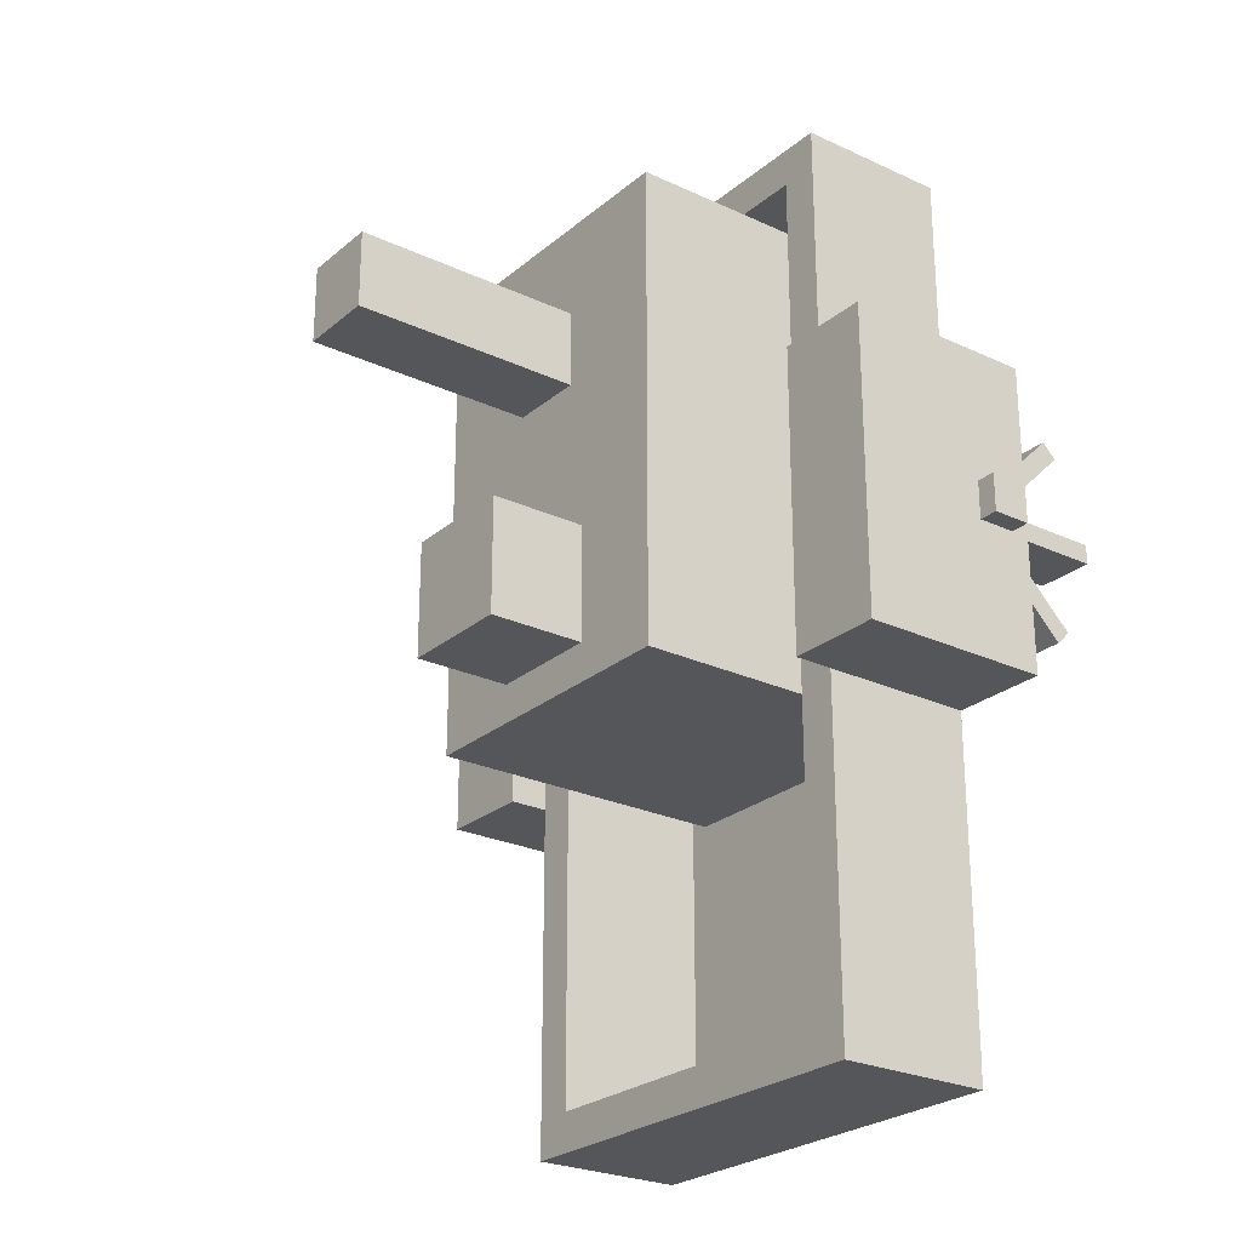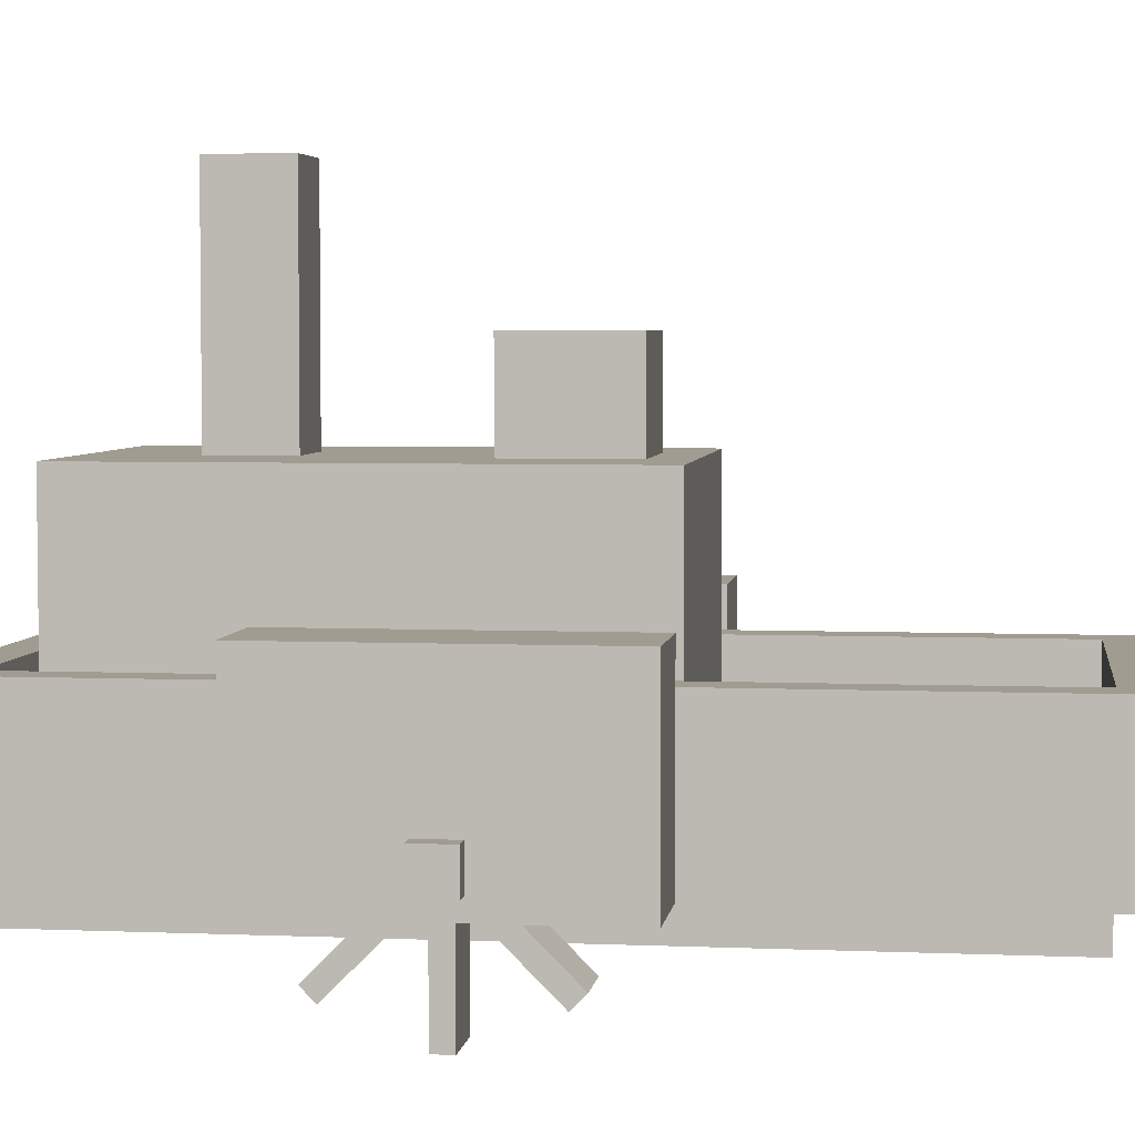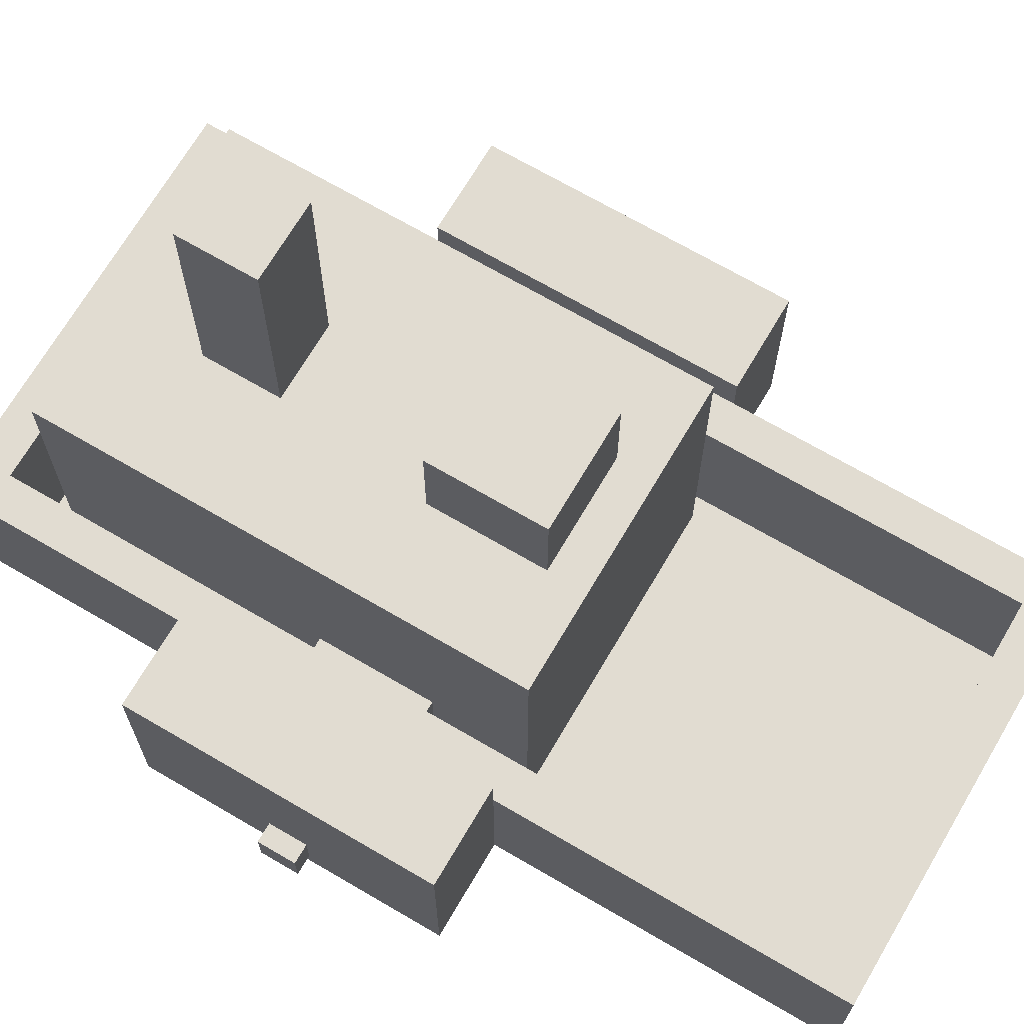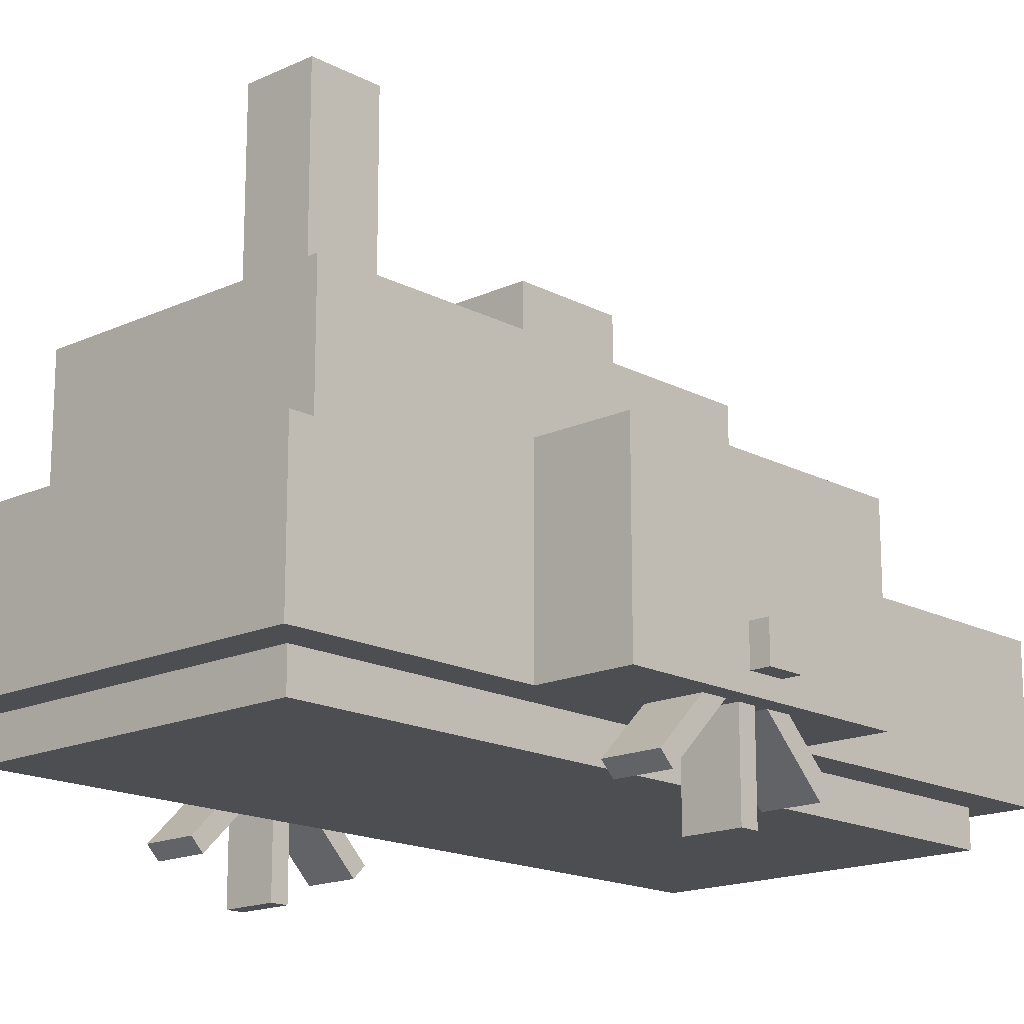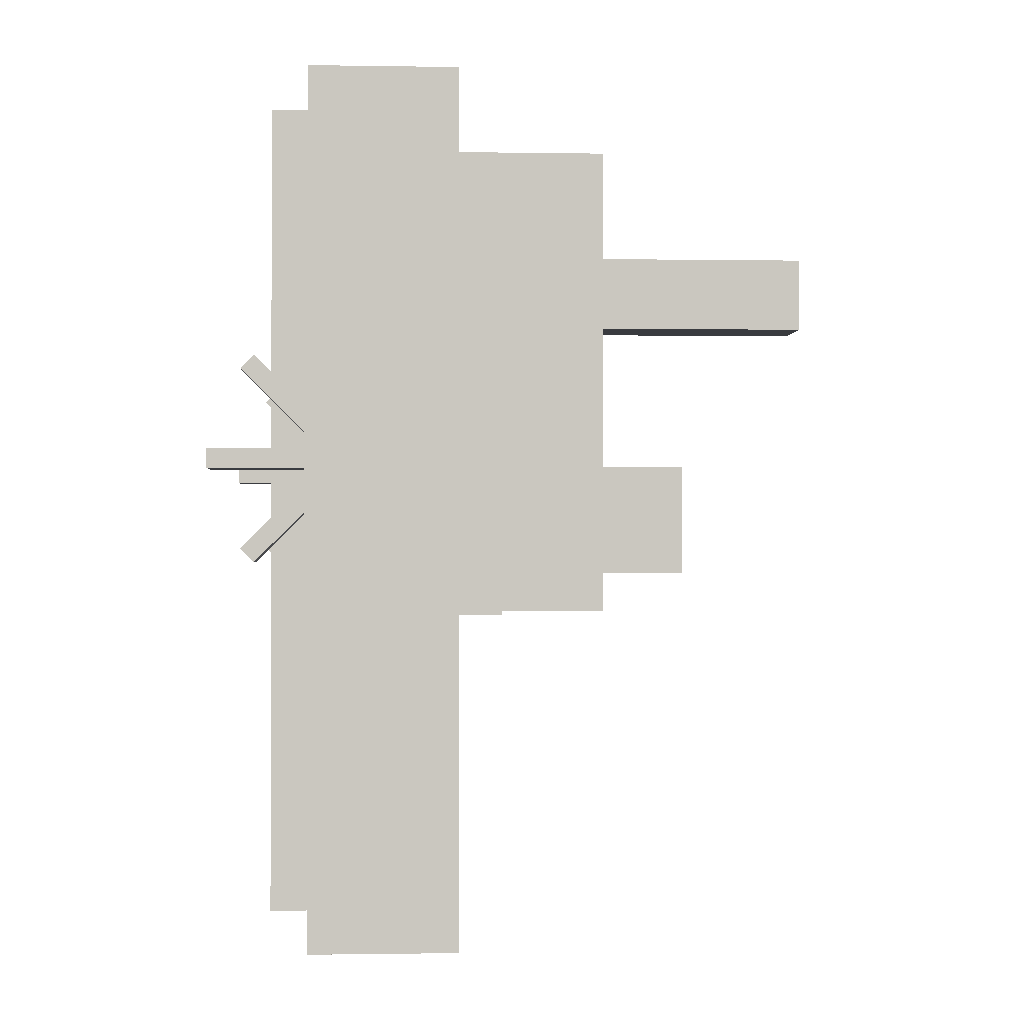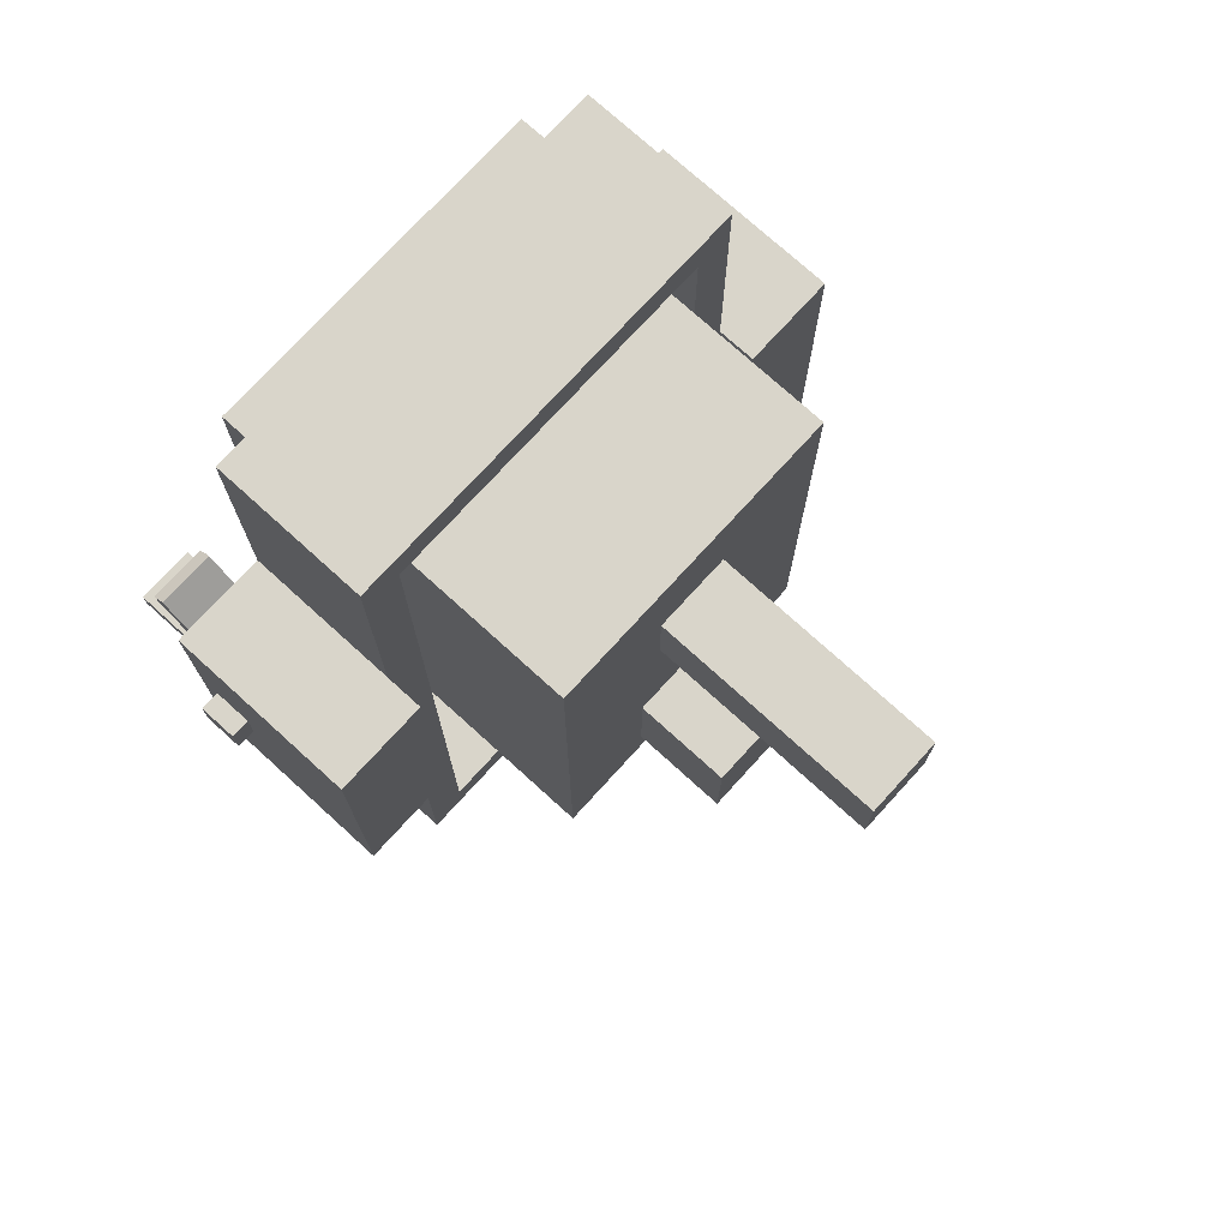
<metadata>
{"format":"obj","ext":"obj","renderer":"f3d","projection":"perspective","resolution":1024,"background":"white","views":[{"elev":-25.2,"azim":-127.0,"up":"+Z"},{"elev":4.4,"azim":97.8,"up":"+Y"},{"elev":69.3,"azim":120.4,"up":"+Y"},{"elev":-16.7,"azim":43.1,"up":"+Y"},{"elev":-0.9,"azim":86.5,"up":"+Z"},{"elev":74.5,"azim":132.3,"up":"+Z"}]}
</metadata>
<code>
o Cube.003_Cube.005
v 0.9375 0.2873 0.3315
v 0.9375 0.3315 0.2873
v 0.9375 0.0221 0.06629
v 0.9375 0.06629 0.0221
v 0.75 0.2873 0.3315
v 0.75 0.3315 0.2873
v 0.75 0.0221 0.06629
v 0.75 0.06629 0.0221
v -0.9375 0.2873 0.3315
v -0.9375 0.3315 0.2873
v -0.9375 0.0221 0.06629
v -0.9375 0.06629 0.0221
v -0.75 0.2873 0.3315
v -0.75 0.3315 0.2873
v -0.75 0.0221 0.06629
v -0.75 0.06629 0.0221
v 0.9375 -0.03125 0.4375
v 0.9375 0.03125 0.4375
v 0.9375 -0.03125 0.0625
v 0.9375 0.03125 0.0625
v 0.75 -0.03125 0.4375
v 0.75 0.03125 0.4375
v 0.75 -0.03125 0.0625
v 0.75 0.03125 0.0625
v -0.9375 -0.03125 0.4375
v -0.9375 0.03125 0.4375
v -0.9375 -0.03125 0.0625
v -0.9375 0.03125 0.0625
v -0.75 -0.03125 0.4375
v -0.75 0.03125 0.4375
v -0.75 -0.03125 0.0625
v -0.75 0.03125 0.0625
v 0.9375 -0.3315 0.2873
v 0.9375 -0.2873 0.3315
v 0.9375 -0.06629 0.0221
v 0.9375 -0.0221 0.06629
v 0.75 -0.3315 0.2873
v 0.75 -0.2873 0.3315
v 0.75 -0.06629 0.0221
v 0.75 -0.0221 0.06629
v -0.9375 -0.3315 0.2873
v -0.9375 -0.2873 0.3315
v -0.9375 -0.06629 0.0221
v -0.9375 -0.0221 0.06629
v -0.75 -0.3315 0.2873
v -0.75 -0.2873 0.3315
v -0.75 -0.06629 0.0221
v -0.75 -0.0221 0.06629
v 0.9375 -0.4375 -0.03125
v 0.9375 -0.4375 0.03125
v 0.9375 -0.0625 -0.03125
v 0.9375 -0.0625 0.03125
v 0.75 -0.4375 -0.03125
v 0.75 -0.4375 0.03125
v 0.75 -0.0625 -0.03125
v 0.75 -0.0625 0.03125
v -0.9375 -0.4375 -0.03125
v -0.9375 -0.4375 0.03125
v -0.9375 -0.0625 -0.03125
v -0.9375 -0.0625 0.03125
v -0.75 -0.4375 -0.03125
v -0.75 -0.4375 0.03125
v -0.75 -0.0625 -0.03125
v -0.75 -0.0625 0.03125
v 0.9375 -0.2873 -0.3315
v 0.9375 -0.3315 -0.2873
v 0.9375 -0.0221 -0.06629
v 0.9375 -0.06629 -0.0221
v 0.75 -0.2873 -0.3315
v 0.75 -0.3315 -0.2873
v 0.75 -0.0221 -0.06629
v 0.75 -0.06629 -0.0221
v -0.9375 -0.2873 -0.3315
v -0.9375 -0.3315 -0.2873
v -0.9375 -0.0221 -0.06629
v -0.9375 -0.06629 -0.0221
v -0.75 -0.2873 -0.3315
v -0.75 -0.3315 -0.2873
v -0.75 -0.0221 -0.06629
v -0.75 -0.06629 -0.0221
v 0.9375 0.03125 -0.4375
v 0.9375 -0.03125 -0.4375
v 0.9375 0.03125 -0.0625
v 0.9375 -0.03125 -0.0625
v 0.75 0.03125 -0.4375
v 0.75 -0.03125 -0.4375
v 0.75 0.03125 -0.0625
v 0.75 -0.03125 -0.0625
v -0.9375 0.03125 -0.4375
v -0.9375 -0.03125 -0.4375
v -0.9375 0.03125 -0.0625
v -0.9375 -0.03125 -0.0625
v -0.75 0.03125 -0.4375
v -0.75 -0.03125 -0.4375
v -0.75 0.03125 -0.0625
v -0.75 -0.03125 -0.0625
v 0.9375 0.3315 -0.2873
v 0.9375 0.2873 -0.3315
v 0.9375 0.06629 -0.0221
v 0.9375 0.0221 -0.06629
v 0.75 0.3315 -0.2873
v 0.75 0.2873 -0.3315
v 0.75 0.06629 -0.0221
v 0.75 0.0221 -0.06629
v -0.9375 0.3315 -0.2873
v -0.9375 0.2873 -0.3315
v -0.9375 0.06629 -0.0221
v -0.9375 0.0221 -0.06629
v -0.75 0.3315 -0.2873
v -0.75 0.2873 -0.3315
v -0.75 0.06629 -0.0221
v -0.75 0.0221 -0.06629
v 0.9375 0.4375 0.03125
v 0.9375 0.4375 -0.03125
v 0.9375 0.0625 0.03125
v 0.9375 0.0625 -0.03125
v 0.75 0.4375 0.03125
v 0.75 0.4375 -0.03125
v 0.75 0.0625 0.03125
v 0.75 0.0625 -0.03125
v -0.9375 0.4375 0.03125
v -0.9375 0.4375 -0.03125
v -0.9375 0.0625 0.03125
v -0.9375 0.0625 -0.03125
v -0.75 0.4375 0.03125
v -0.75 0.4375 -0.03125
v -0.75 0.0625 0.03125
v -0.75 0.0625 -0.03125
v 1.062 0.0625 0.0625
v 1.062 0.0625 -0.0625
v 1.062 -0.0625 0.0625
v 1.062 -0.0625 -0.0625
v 0.6875 0.0625 0.0625
v 0.6875 0.0625 -0.0625
v 0.6875 -0.0625 0.0625
v 0.6875 -0.0625 -0.0625
v -0.9375 0.0625 0.03125
v -0.9375 0.0625 -0.03125
v -0.75 0.0625 0.03125
v -0.75 0.0625 -0.03125
v -1.062 0.0625 0.0625
v -1.062 0.0625 -0.0625
v -1.062 -0.0625 0.0625
v -1.062 -0.0625 -0.0625
v -0.6875 0.0625 0.0625
v -0.6875 0.0625 -0.0625
v -0.6875 -0.0625 0.0625
v -0.6875 -0.0625 -0.0625
f 2 1 3 4
f 6 8 7 5
f 2 4 8 6
f 3 1 5 7
f 1 2 6 5
f 10 12 11 9
f 14 13 15 16
f 10 14 16 12
f 11 15 13 9
f 9 13 14 10
f 18 17 19 20
f 22 24 23 21
f 18 20 24 22
f 19 17 21 23
f 17 18 22 21
f 26 28 27 25
f 30 29 31 32
f 26 30 32 28
f 27 31 29 25
f 25 29 30 26
f 34 33 35 36
f 38 40 39 37
f 34 36 40 38
f 35 33 37 39
f 33 34 38 37
f 42 44 43 41
f 46 45 47 48
f 42 46 48 44
f 43 47 45 41
f 41 45 46 42
f 50 49 51 52
f 54 56 55 53
f 50 52 56 54
f 51 49 53 55
f 49 50 54 53
f 58 60 59 57
f 62 61 63 64
f 58 62 64 60
f 59 63 61 57
f 57 61 62 58
f 66 65 67 68
f 70 72 71 69
f 66 68 72 70
f 67 65 69 71
f 65 66 70 69
f 74 76 75 73
f 78 77 79 80
f 74 78 80 76
f 75 79 77 73
f 73 77 78 74
f 82 81 83 84
f 86 88 87 85
f 82 84 88 86
f 83 81 85 87
f 81 82 86 85
f 90 92 91 89
f 94 93 95 96
f 90 94 96 92
f 91 95 93 89
f 89 93 94 90
f 98 97 99 100
f 102 104 103 101
f 98 100 104 102
f 99 97 101 103
f 97 98 102 101
f 106 108 107 105
f 110 109 111 112
f 106 110 112 108
f 107 111 109 105
f 105 109 110 106
f 114 113 115 116
f 118 120 119 117
f 114 116 120 118
f 115 113 117 119
f 113 114 118 117
f 122 124 123 121
f 126 125 127 128
f 122 126 128 124
f 123 127 125 121
f 121 125 126 122
f 130 129 131 132
f 130 132 136 134
f 132 131 135 136
f 131 129 133 135
f 129 130 134 133
f 138 140 139 137
f 142 144 143 141
f 142 146 148 144
f 144 148 147 143
f 143 147 145 141
f 141 145 146 142
o Cube_Cube.002
v 1 0.5 0.5
v 1 0.5 -0.5
v 1 -0.125 0.5
v 1 -0.125 -0.5
v 0.6875 0.5 0.5
v 0.6875 0.5 -0.5
v 0.6875 -0.125 0.5
v 0.6875 -0.125 -0.5
v -0.6875 0.5 0.5
v -0.6875 0.5 -0.5
v -0.6875 -0.125 0.5
v -0.6875 -0.125 -0.5
v -1 0.5 0.5
v -1 0.5 -0.5
v -1 -0.125 0.5
v -1 -0.125 -0.5
v -0.5625 -0.25 1.188
v -0.5625 -0.125 1.188
v -0.5625 -0.25 -1.5
v -0.5625 -0.125 -1.5
v 0.5625 -0.25 1.188
v 0.5625 -0.125 1.188
v 0.5625 -0.25 -1.5
v 0.5625 -0.125 -1.5
v -0.6875 -0.125 1.188
v -0.6875 0.375 1.188
v -0.6875 -0.125 -1.5
v -0.6875 0.375 -1.5
v -0.5625 -0.125 1.188
v -0.5625 0.375 1.188
v -0.5625 -0.125 -1.5
v -0.5625 0.375 -1.5
v -0.6875 -0.125 1.312
v -0.6875 0.375 1.312
v -0.5625 0.375 1.312
v -0.5625 -0.125 1.312
v 0.5625 0.375 1.188
v 0.5625 -0.125 1.188
v 0.5625 0.375 1.312
v 0.5625 -0.125 1.312
v 0.6875 0.375 1.188
v 0.6875 -0.125 1.188
v 0.6875 0.375 1.312
v 0.6875 -0.125 1.312
v 0.5625 -0.125 -1.5
v 0.6875 0.375 -1.5
v 0.6875 -0.125 -1.5
v 0.5625 0.375 -1.625
v 0.5625 -0.125 -1.625
v 0.6875 0.375 -1.625
v 0.6875 -0.125 -1.625
v -0.6875 0.375 -1.625
v -0.6875 -0.125 -1.625
v -0.5625 -0.125 -1.625
v -0.5625 0.375 -1.625
v 0.5625 0.375 -1.5
v -0.5 0.875 1.062
v -0.5 0.875 -0.5
v 0.5 0.875 1.062
v 0.5 0.875 -0.5
v -0.5 -0.125 1.062
v -0.5 -0.125 -0.5
v 0.5 -0.125 -0.5
v 0.5 -0.125 1.062
v -0.125 1.625 0.75
v -0.125 1.625 0.5
v 0.125 1.625 0.75
v 0.125 1.625 0.5
v 0.125 0.875 0.625
v 0.5625 0.25 0.1875
v 0.5625 0.25 -0.1875
v 0.5625 -0.125 0.1875
v 0.5625 -0.125 -0.1875
v 0.5 0.25 0.1875
v 0.5 0.25 -0.1875
v 0.5 -0.125 0.1875
v 0.5 -0.125 -0.1875
v -0.5 0.25 0.1875
v -0.5 0.25 -0.1875
v -0.5 -0.125 0.1875
v -0.5 -0.125 -0.1875
v -0.5625 0.25 0.1875
v -0.5625 0.25 -0.1875
v -0.5625 -0.125 0.1875
v -0.5625 -0.125 -0.1875
v -0.1875 1.188 0
v -0.1875 1.188 -0.375
v 0.1875 1.188 0
v 0.1875 1.188 -0.375
v -0.1875 0.875 0
v -0.1875 0.875 -0.375
v 0.1875 0.875 0
v 0.1875 0.875 -0.375
v -0.125 0.876 0.75
v -0.125 0.876 0.5
v 0.125 0.876 0.5
v 0.125 0.876 0.75
f 150 152 151 149
f 154 153 155 156
f 152 150 154 156
f 151 152 156 155
f 149 151 155 153
f 150 149 153 154
f 158 160 159 157
f 162 161 163 164
f 160 158 162 164
f 159 160 164 163
f 157 159 163 161
f 158 157 161 162
f 165 166 168 167
f 167 168 172 171
f 171 172 170 169
f 169 170 166 165
f 167 171 169 165
f 172 168 166 170
f 173 174 176 175
f 176 180 203 200
f 179 180 178 177
f 178 174 182 183
f 175 179 177 173
f 180 176 174 178
f 184 183 182 181
f 177 178 185 186
f 174 173 181 182
f 173 177 184 181
f 185 187 191 189
f 184 177 186 188
f 178 183 187 185
f 183 184 188 187
f 190 189 191 192
f 185 189 194 204
f 188 186 190 192
f 187 188 192 191
f 204 194 198 196
f 186 185 204 193
f 190 186 193 195
f 189 190 195 194
f 197 196 198 199
f 195 193 197 199
f 194 195 199 198
f 201 200 203 202
f 175 176 200 201
f 202 203 196 197
f 179 175 201 202
f 203 180 204 196
f 180 179 193 204
f 179 202 197 193
f 208 207 205 206
f 205 207 212 209
f 208 206 210 211
f 207 208 211 212
f 206 205 209 210
f 216 214 213 215
f 216 215 245 244
f 213 214 243 242
f 215 213 242 245
f 214 216 244 243
f 227 226 230 231
f 226 228 232 230
f 218 220 224 222
f 219 218 222 223
f 221 219 223 225
f 229 227 231 233
f 237 235 234 236
f 237 236 240 241
f 234 235 239 238
f 236 234 238 240
f 235 237 241 239
l 244 217

</code>
